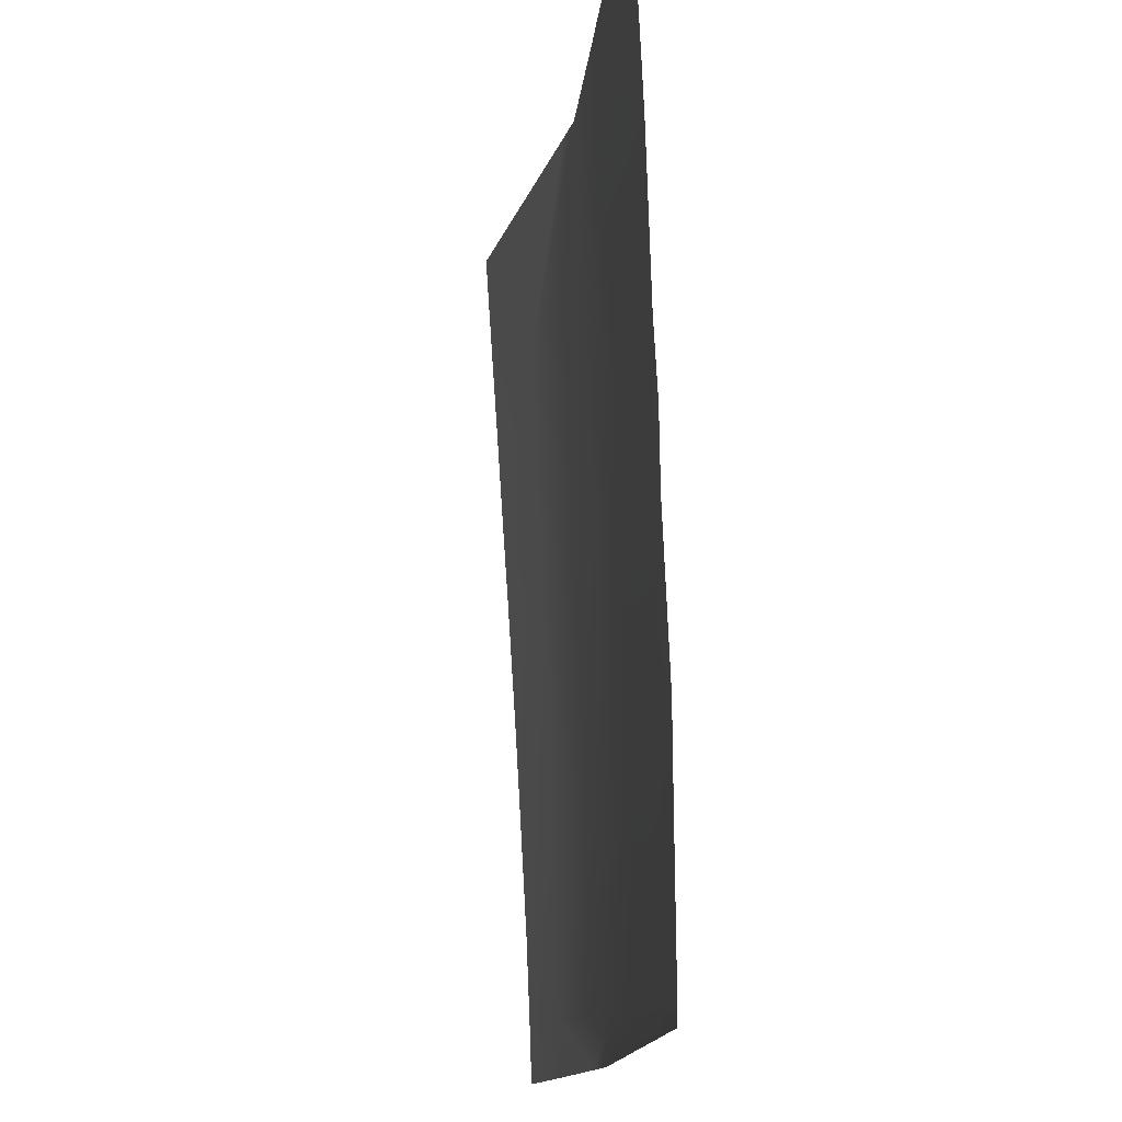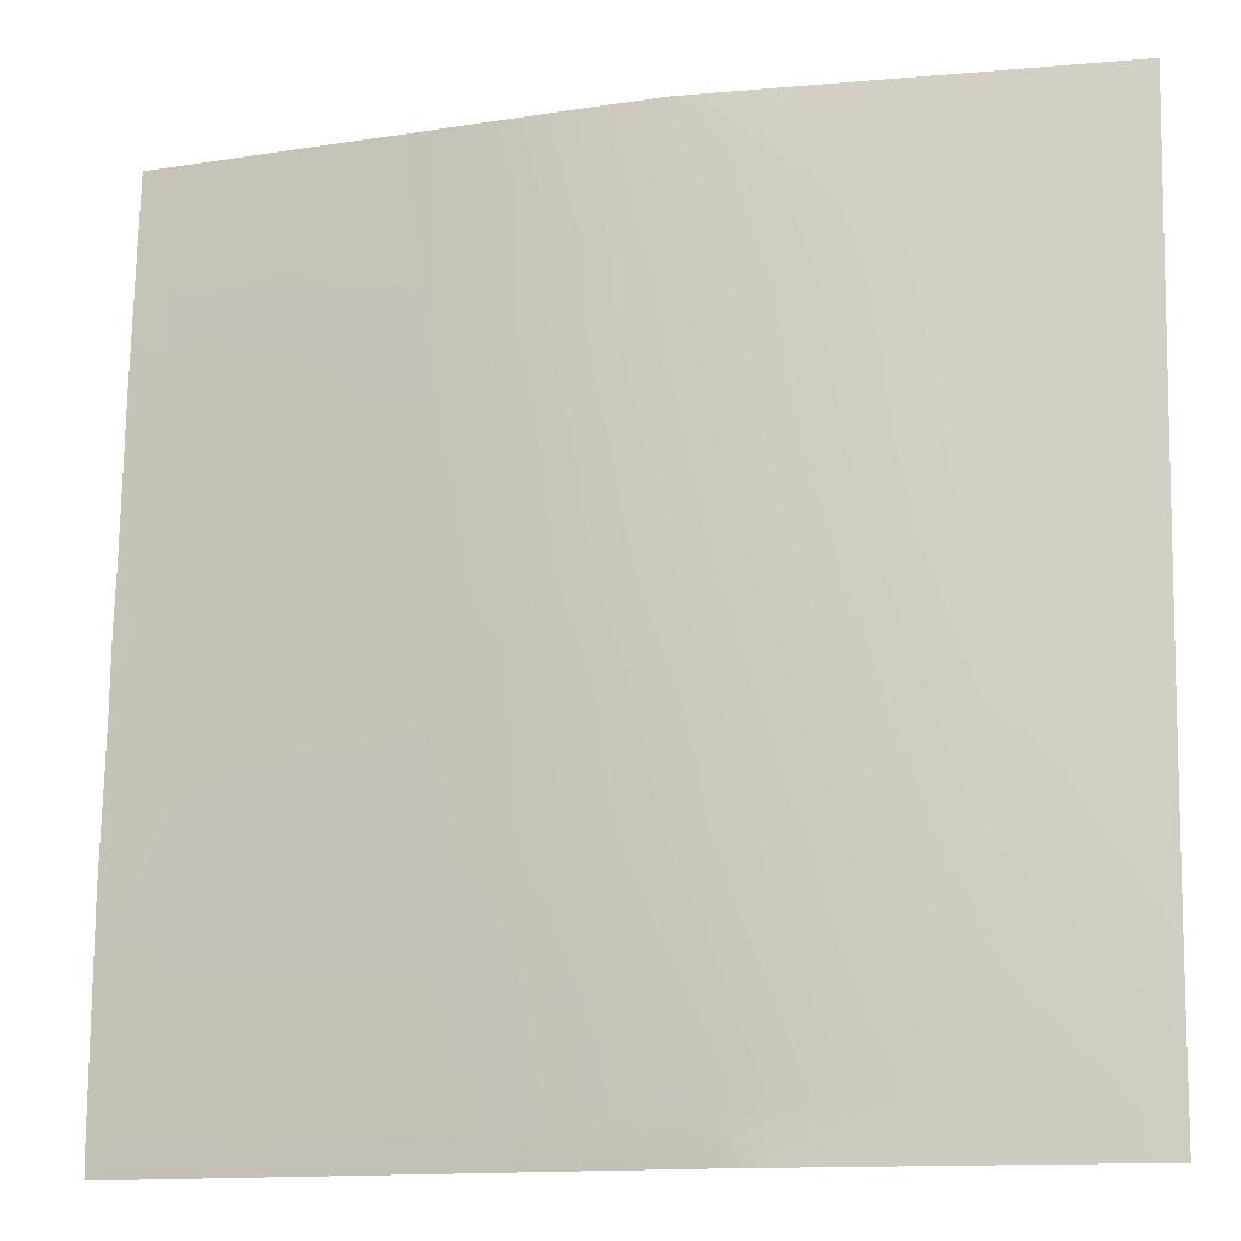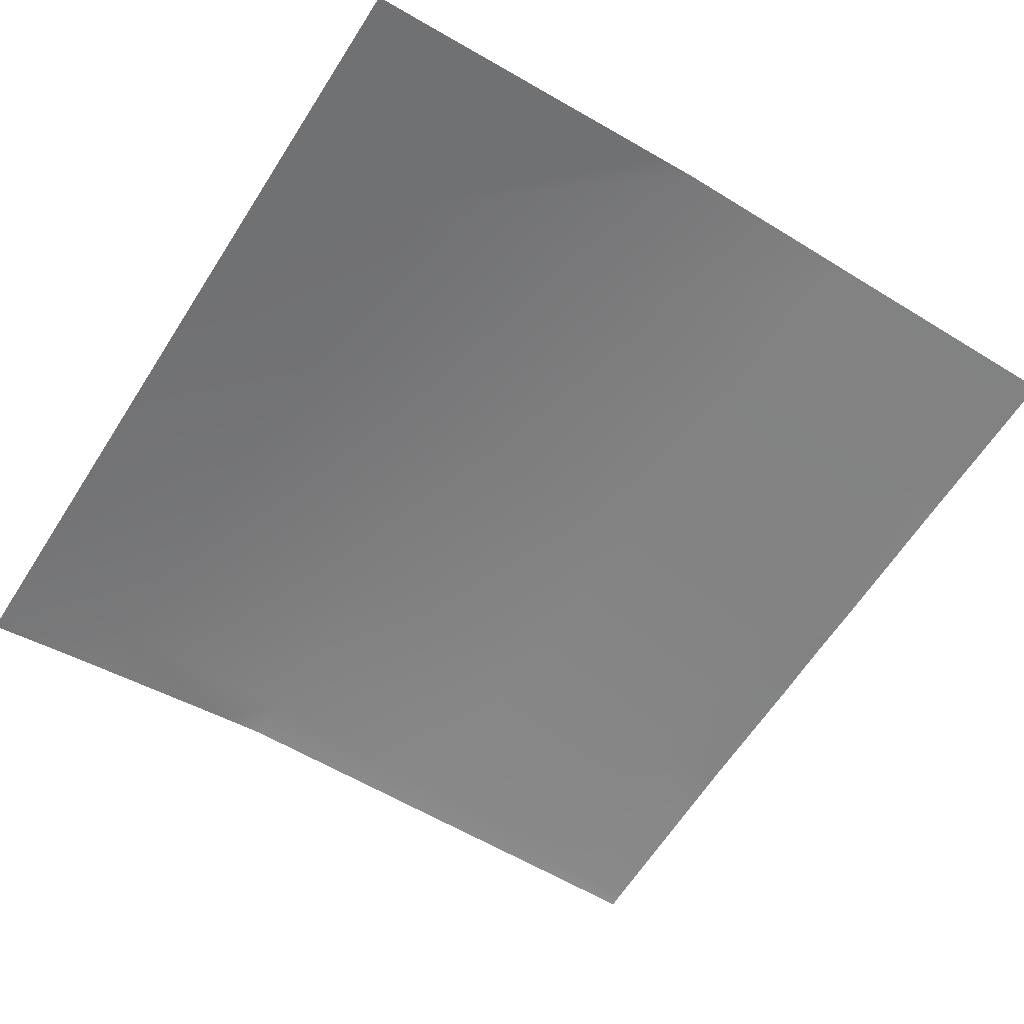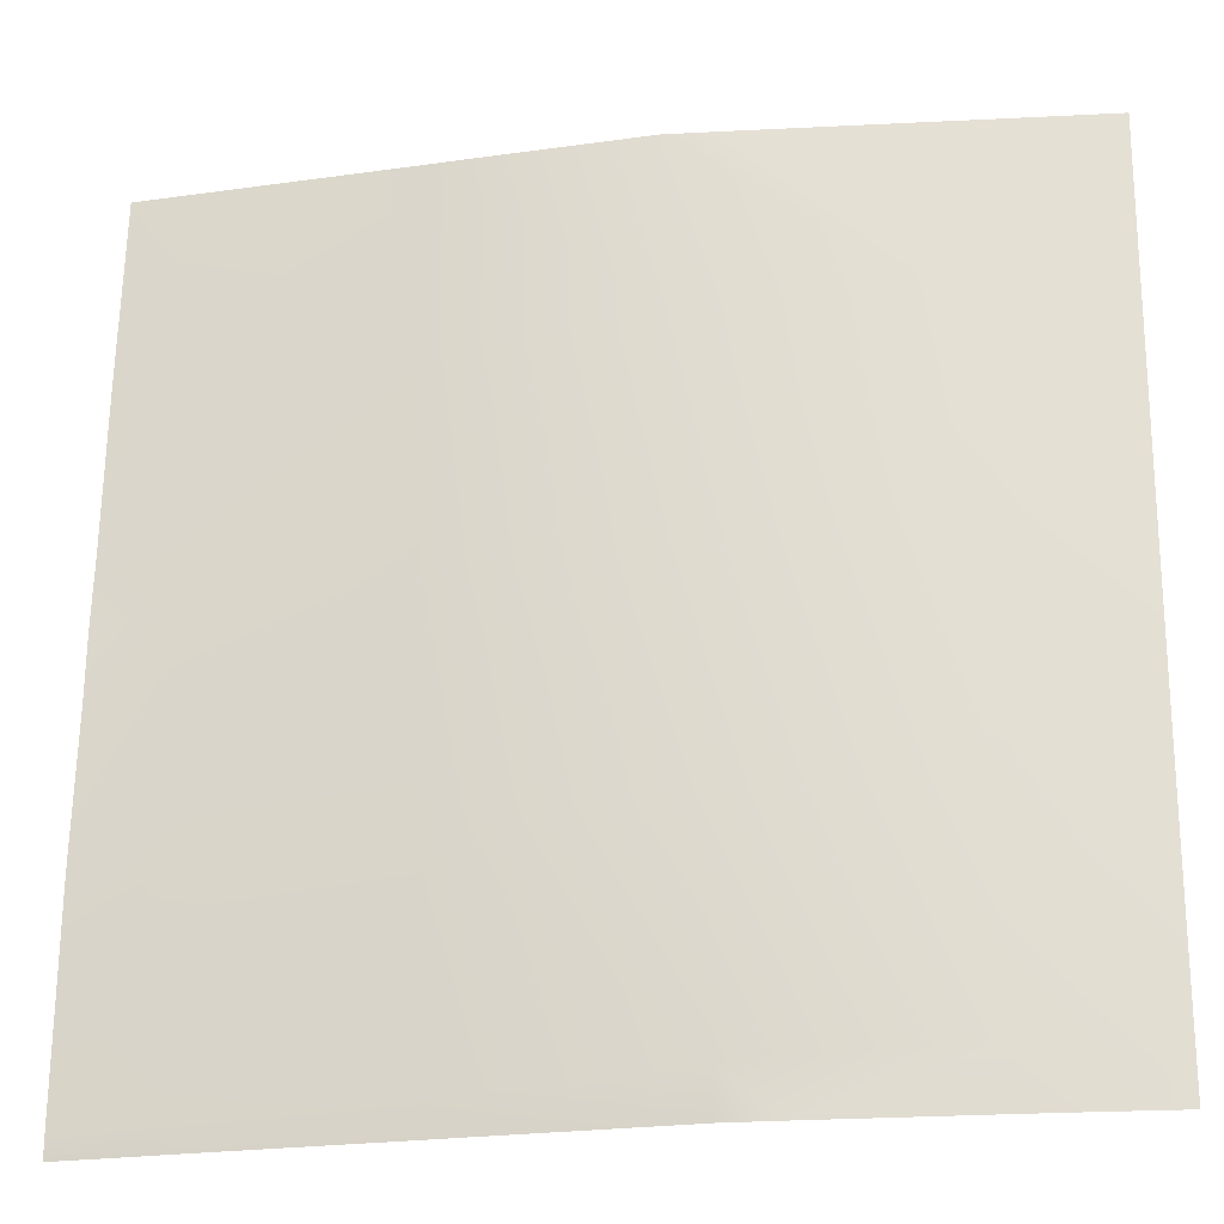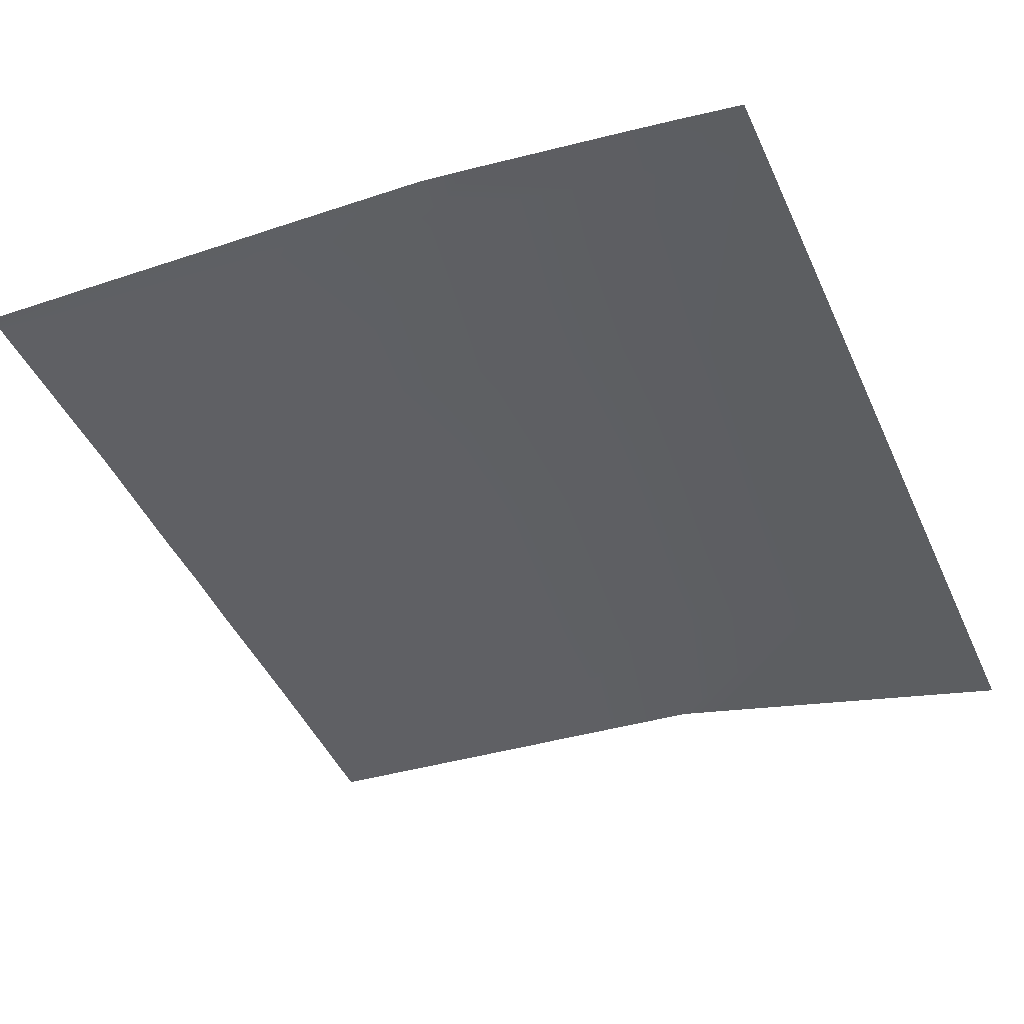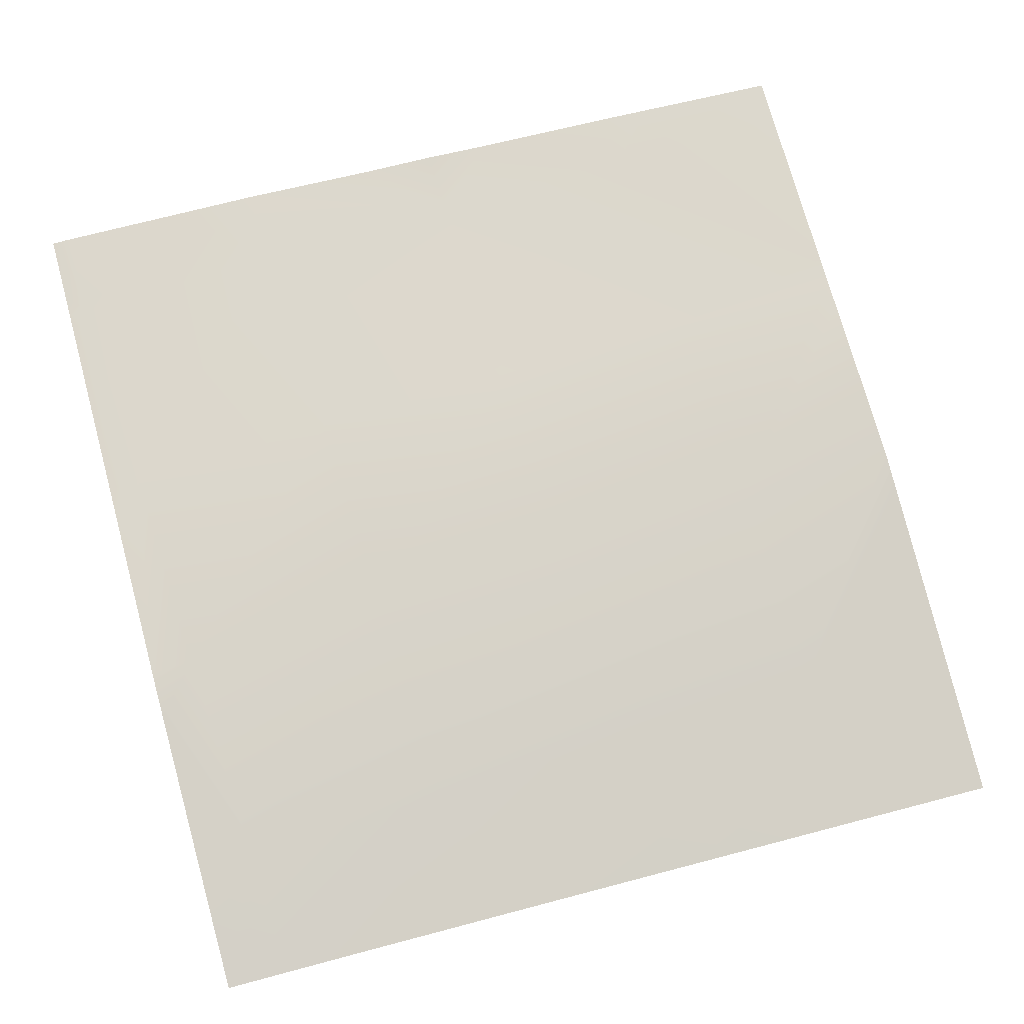
<metadata>
{"format":"obj","ext":"obj","renderer":"f3d","projection":"perspective","resolution":1024,"background":"white","views":[{"elev":-13.4,"azim":90.2,"up":"+Z"},{"elev":-13.3,"azim":-155.2,"up":"+Z"},{"elev":-65.4,"azim":-32.6,"up":"+Y"},{"elev":-23.2,"azim":-161.5,"up":"+Z"},{"elev":-45.1,"azim":-155.9,"up":"+Y"},{"elev":69.1,"azim":-105.4,"up":"+Y"}]}
</metadata>
<code>
v -23.43 3.787 12
v -23.7 3.729 12
v -23.41 3.786 12.26
v -21.43 4.066 12
v -21.59 4.054 12
v -21.42 4.068 12.15
v -20.43 4.145 12
v -20.53 4.137 12
v -20.42 4.148 12.1
v -22.43 3.987 12
v -22.64 3.946 12
v -22.42 3.989 12.21
v -24 3.661 12
v -24 3.657 12.11
v -24 3.651 12.29
v -22.36 3.98 13.2
v -21.37 4.061 13.15
v -23.36 3.758 13.26
v -24 3.635 12.68
v -20.33 4.151 12
v -20.37 4.142 13.1
v -22.31 3.948 14.2
v -21.31 4.026 14.15
v -24 3.602 13.29
v -24 3.582 13.63
v -23.31 3.714 14.25
v -24 3.541 14.29
v -24 3.521 14.58
v -23.26 3.659 15.25
v -21.26 3.981 15.14
v -20.31 4.102 14.09
v -22.26 3.9 15.2
v -22.22 3.859 16
v -22.42 3.809 16
v -21.22 3.947 16
v -21.37 3.935 16
v -24 3.474 15.29
v -23.22 3.617 16
v -24 3.457 15.53
v -23.48 3.552 16
v -24 3.461 15.48
v -24 3.427 16
v -21.08 3.959 16
v -20.26 4.076 15.09
v -20 4.175 12.69
v -20 4.181 12.08
v -20 4.178 12
v -20 4.179 12.02
v -20 4.172 13.08
v -20 4.143 13.74
v -20 4.137 14.08
v -20 4.12 14.38
v -20 4.088 15.32
v -20 4.088 15.33
v -20 4.099 15.08
v -20 4.055 16
v -20.21 4.036 16
f 1 2 3
f 4 5 6
f 7 8 9
f 10 11 12
f 13 3 2
f 13 14 3
f 14 15 3
f 3 16 12
f 10 6 5
f 10 12 6
f 4 9 8
f 4 6 9
f 12 17 6
f 11 3 12
f 11 1 3
f 15 18 3
f 15 19 18
f 20 7 9
f 6 21 9
f 16 18 22
f 18 16 3
f 16 17 12
f 17 16 23
f 19 24 18
f 18 25 26
f 18 24 25
f 25 27 26
f 26 28 29
f 26 27 28
f 23 16 22
f 26 22 18
f 23 30 31
f 23 22 30
f 21 17 23
f 22 26 32
f 6 17 21
f 33 29 34
f 33 32 29
f 29 32 26
f 32 30 22
f 35 32 36
f 35 30 32
f 28 37 29
f 38 39 40
f 38 41 39
f 41 29 37
f 41 38 29
f 38 34 29
f 33 36 32
f 42 40 39
f 30 43 44
f 30 35 43
f 23 31 21
f 45 9 21
f 45 46 9
f 47 20 48
f 48 9 46
f 48 20 9
f 31 49 21
f 31 50 49
f 45 21 49
f 51 31 52
f 50 31 51
f 53 44 54
f 53 55 44
f 52 44 55
f 52 31 44
f 44 31 30
f 56 44 57
f 56 54 44
f 57 44 43

</code>
